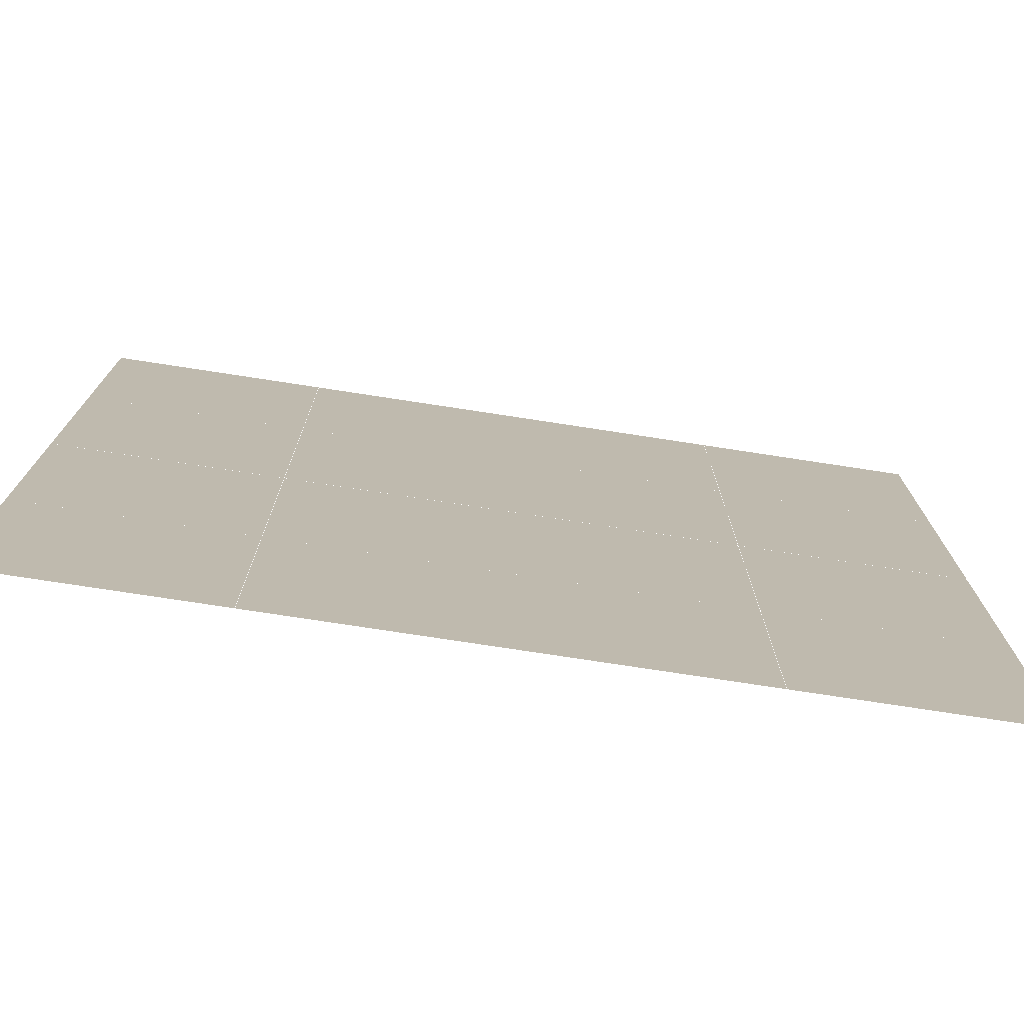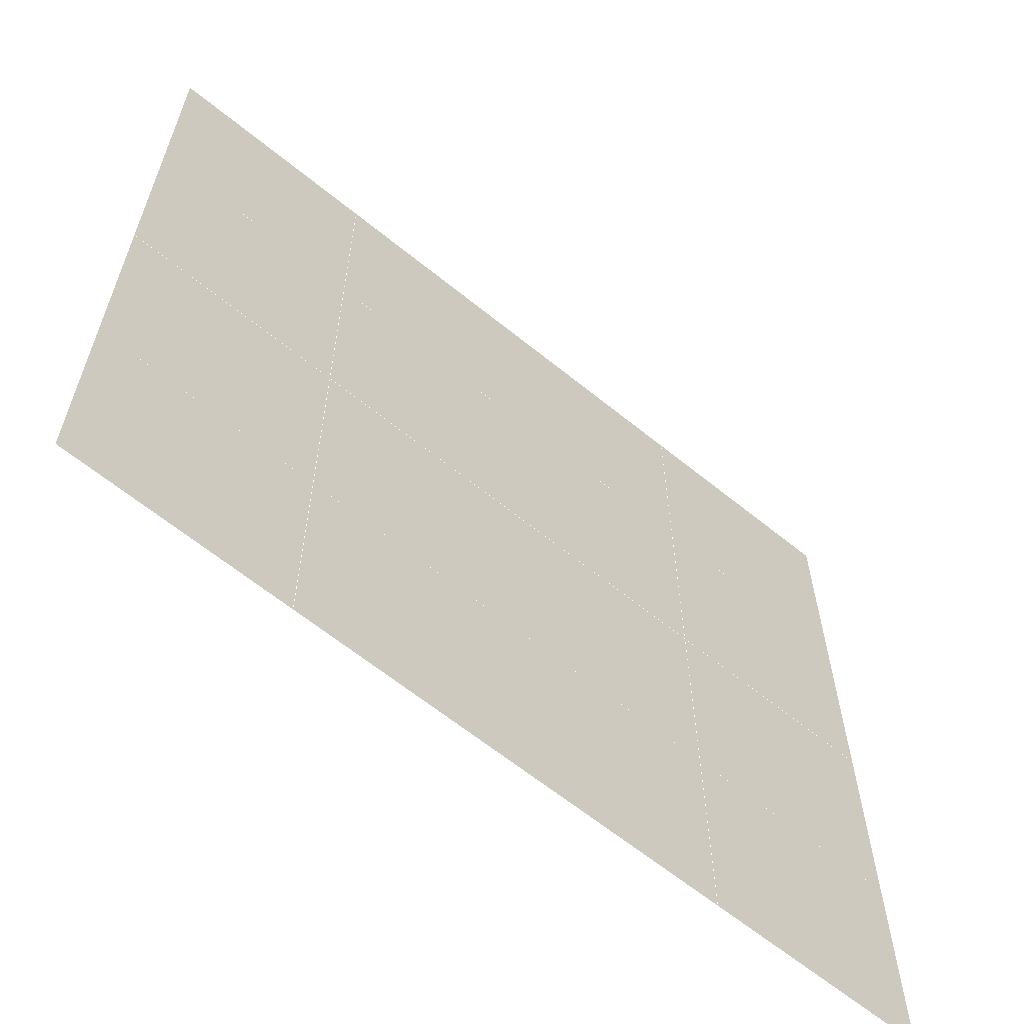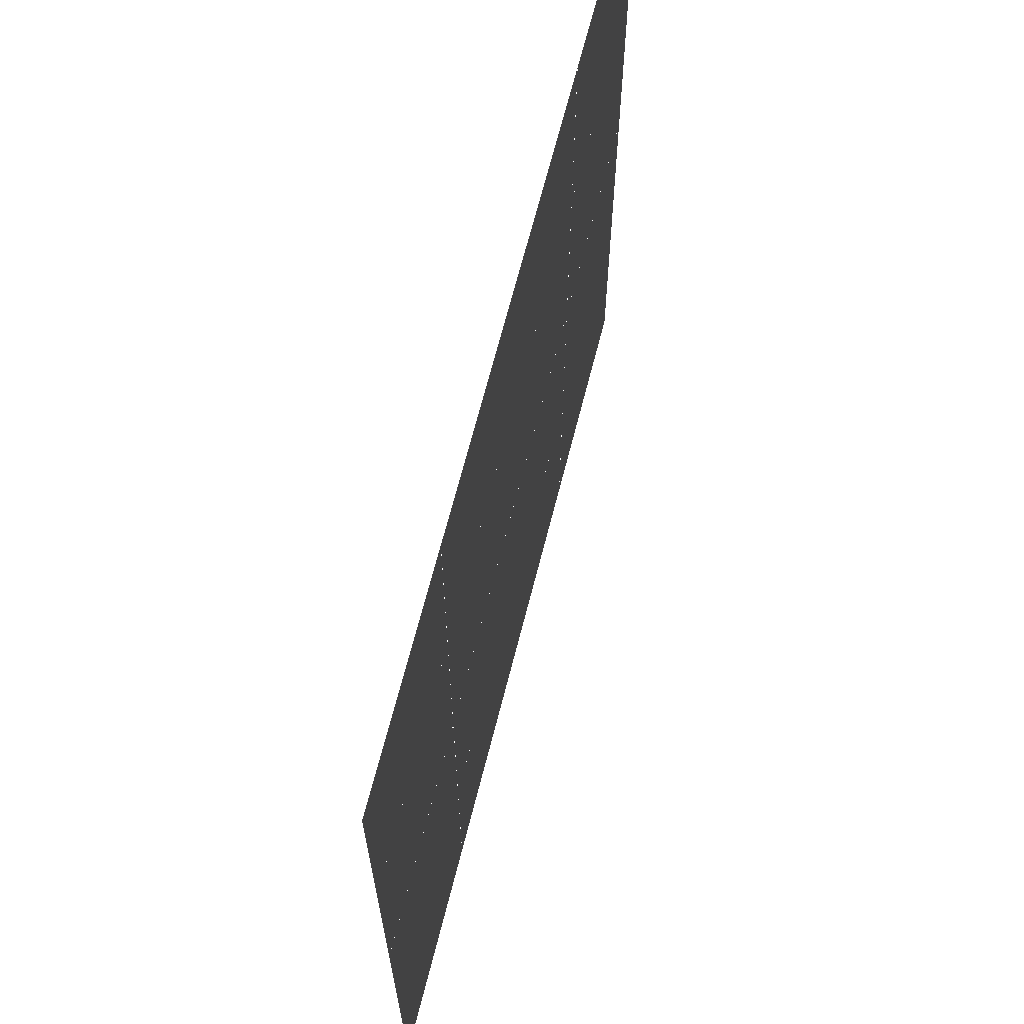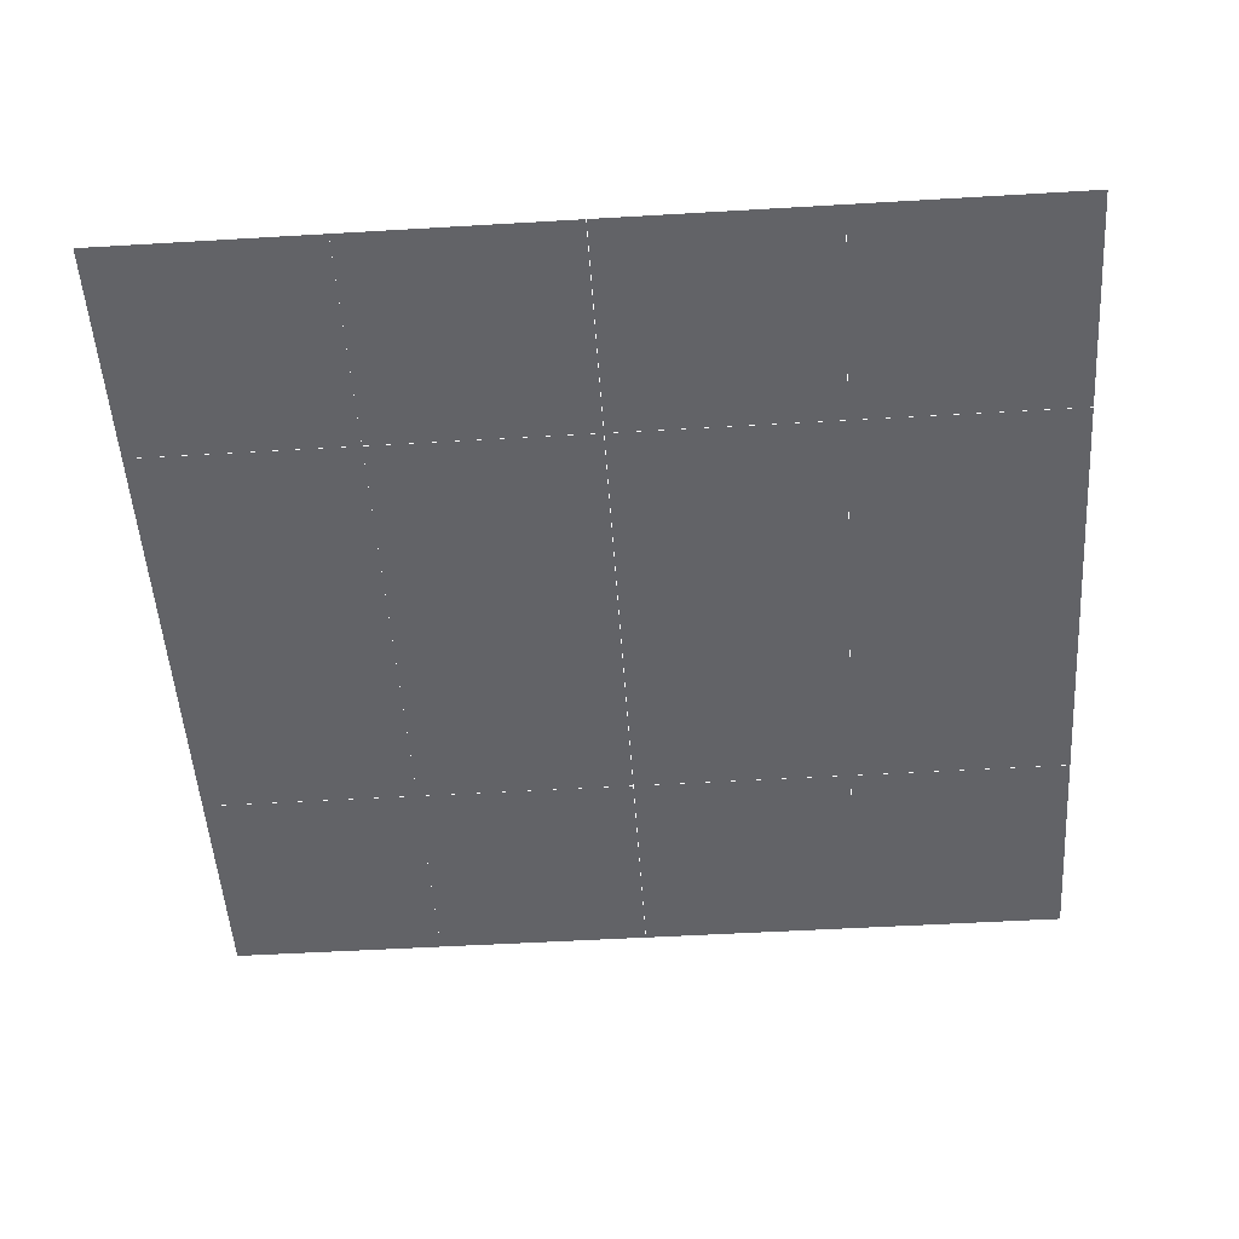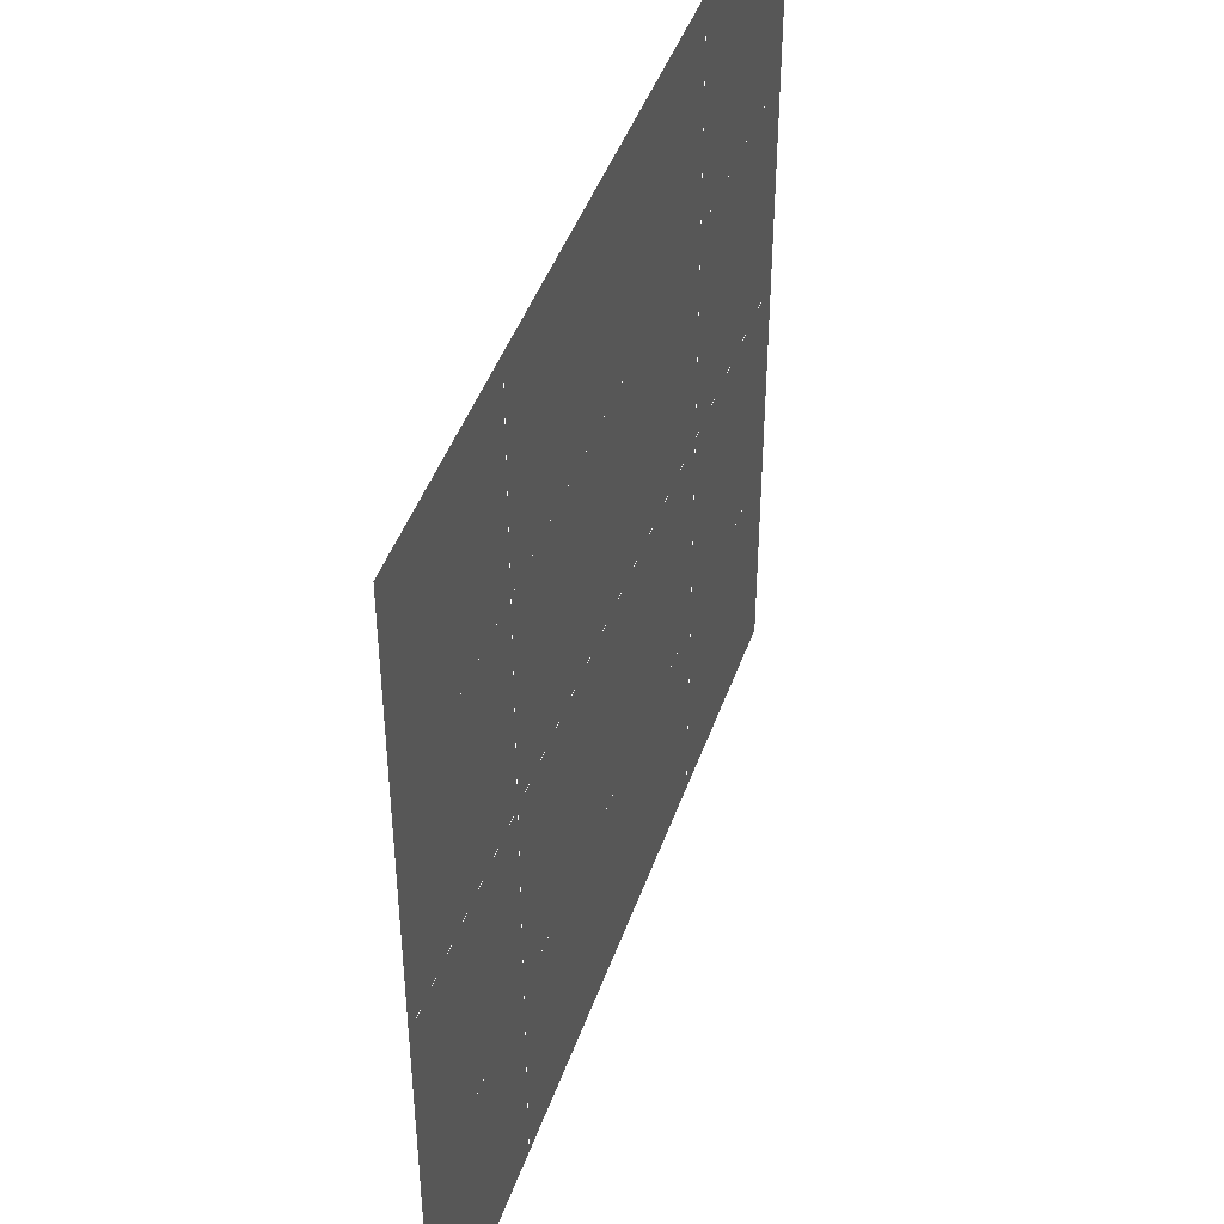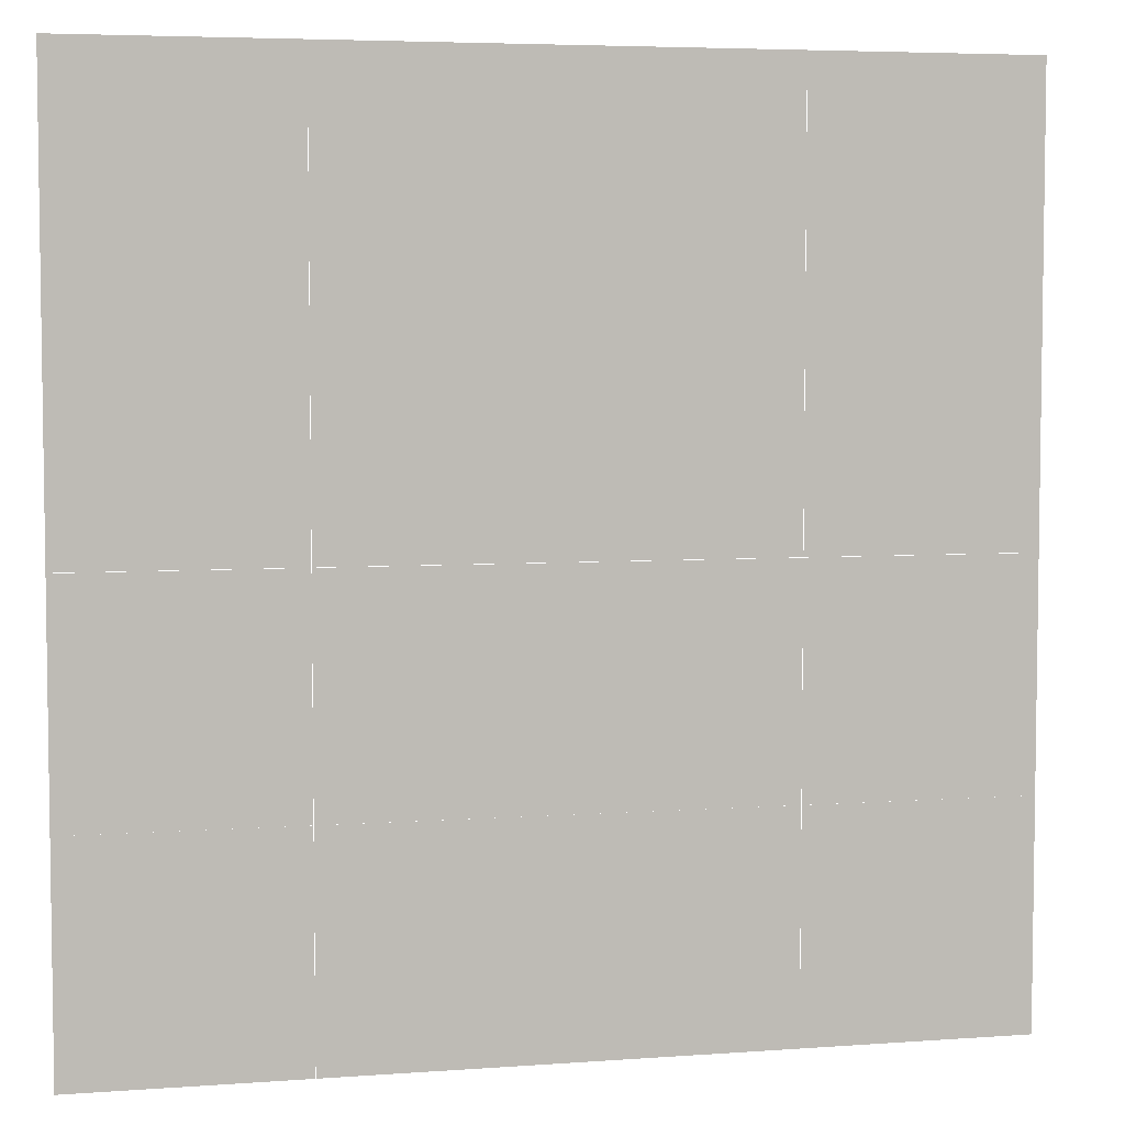
<metadata>
{"format":"obj","ext":"obj","renderer":"f3d","projection":"perspective","resolution":1024,"background":"white","views":[{"elev":-76.0,"azim":171.3,"up":"+Z"},{"elev":-63.3,"azim":140.6,"up":"+Z"},{"elev":67.4,"azim":-75.7,"up":"+Z"},{"elev":-51.0,"azim":-86.3,"up":"+Y"},{"elev":45.0,"azim":-71.2,"up":"+Z"},{"elev":5.2,"azim":-13.0,"up":"+Z"}]}
</metadata>
<code>
o Плоскость.003
v 34.95 0 -41.63
v 41.38 0 -41.63
v 34.95 0 -48.05
v 41.38 0 -48.05
v 22.08 0 -22.43
v 28.51 0 -22.43
v 22.08 0 -28.86
v 28.51 0 -28.86
v 22.08 0 -28.81
v 28.51 0 -28.81
v 22.08 0 -35.24
v 28.51 0 -35.24
v 22.08 0 -35.24
v 28.51 0 -35.24
v 22.08 0 -41.67
v 28.51 0 -41.67
v 22.08 0 -41.63
v 28.51 0 -41.63
v 22.08 0 -48.05
v 28.51 0 -48.05
v 28.51 0 -22.43
v 34.93 0 -22.43
v 28.51 0 -28.86
v 34.93 0 -28.86
v 28.51 0 -28.81
v 34.93 0 -28.81
v 28.51 0 -35.24
v 34.93 0 -35.24
v 28.51 0 -35.24
v 34.93 0 -35.24
v 28.51 0 -41.67
v 34.93 0 -41.67
v 28.51 0 -41.63
v 34.93 0 -41.63
v 28.51 0 -48.05
v 34.93 0 -48.05
v 34.95 0 -22.43
v 41.38 0 -22.43
v 34.95 0 -28.86
v 41.38 0 -28.86
v 34.95 0 -28.81
v 41.38 0 -28.81
v 34.95 0 -35.24
v 41.38 0 -35.24
v 34.95 0 -35.24
v 41.38 0 -35.24
v 34.95 0 -41.67
v 41.38 0 -41.67
v 41.38 0 -22.43
v 47.81 0 -22.43
v 41.38 0 -28.86
v 47.81 0 -28.86
v 41.38 0 -28.81
v 47.81 0 -28.81
v 41.38 0 -35.24
v 47.81 0 -35.24
v 41.38 0 -35.24
v 47.81 0 -35.24
v 41.38 0 -41.67
v 47.81 0 -41.67
v 41.38 0 -41.63
v 47.81 0 -41.63
v 41.38 0 -48.05
v 47.81 0 -48.05
v 9.658 0 -15.98
v 16.09 0 -15.98
v 9.658 0 -22.41
v 16.09 0 -22.41
v -3.214 0 3.214
v 3.214 0 3.214
v -3.214 0 -3.214
v 3.214 0 -3.214
v -3.214 0 -3.168
v 3.214 0 -3.168
v -3.214 0 -9.596
v 3.214 0 -9.596
v -3.214 0 -9.599
v 3.214 0 -9.599
v -3.214 0 -16.03
v 3.214 0 -16.03
v -3.214 0 -15.98
v 3.214 0 -15.98
v -3.214 0 -22.41
v 3.214 0 -22.41
v 3.212 0 3.214
v 9.641 0 3.214
v 3.212 0 -3.214
v 9.641 0 -3.214
v 3.212 0 -3.168
v 9.641 0 -3.168
v 3.212 0 -9.596
v 9.641 0 -9.596
v 3.212 0 -9.599
v 9.641 0 -9.599
v 3.212 0 -16.03
v 9.641 0 -16.03
v 3.212 0 -15.98
v 9.641 0 -15.98
v 3.212 0 -22.41
v 9.641 0 -22.41
v 9.658 0 3.214
v 16.09 0 3.214
v 9.658 0 -3.214
v 16.09 0 -3.214
v 9.658 0 -3.168
v 16.09 0 -3.168
v 9.658 0 -9.596
v 16.09 0 -9.596
v 9.658 0 -9.599
v 16.09 0 -9.599
v 9.658 0 -16.03
v 16.09 0 -16.03
v 16.08 0 3.214
v 22.51 0 3.214
v 16.08 0 -3.214
v 22.51 0 -3.214
v 16.08 0 -3.168
v 22.51 0 -3.168
v 16.08 0 -9.596
v 22.51 0 -9.596
v 16.08 0 -9.599
v 22.51 0 -9.599
v 16.08 0 -16.03
v 22.51 0 -16.03
v 16.08 0 -15.98
v 22.51 0 -15.98
v 16.08 0 -22.41
v 22.51 0 -22.41
v 34.95 0 -15.98
v 41.38 0 -15.98
v 34.95 0 -22.41
v 41.38 0 -22.41
v 22.08 0 3.214
v 28.51 0 3.214
v 22.08 0 -3.214
v 28.51 0 -3.214
v 22.08 0 -3.168
v 28.51 0 -3.168
v 22.08 0 -9.596
v 28.51 0 -9.596
v 22.08 0 -9.599
v 28.51 0 -9.599
v 22.08 0 -16.03
v 28.51 0 -16.03
v 22.08 0 -15.98
v 28.51 0 -15.98
v 22.08 0 -22.41
v 28.51 0 -22.41
v 28.51 0 3.214
v 34.93 0 3.214
v 28.51 0 -3.214
v 34.93 0 -3.214
v 28.51 0 -3.168
v 34.93 0 -3.168
v 28.51 0 -9.596
v 34.93 0 -9.596
v 28.51 0 -9.599
v 34.93 0 -9.599
v 28.51 0 -16.03
v 34.93 0 -16.03
v 28.51 0 -15.98
v 34.93 0 -15.98
v 28.51 0 -22.41
v 34.93 0 -22.41
v 34.95 0 3.214
v 41.38 0 3.214
v 34.95 0 -3.214
v 41.38 0 -3.214
v 34.95 0 -3.168
v 41.38 0 -3.168
v 34.95 0 -9.596
v 41.38 0 -9.596
v 34.95 0 -9.599
v 41.38 0 -9.599
v 34.95 0 -16.03
v 41.38 0 -16.03
v 41.38 0 3.214
v 47.81 0 3.214
v 41.38 0 -3.214
v 47.81 0 -3.214
v 41.38 0 -3.168
v 47.81 0 -3.168
v 41.38 0 -9.596
v 47.81 0 -9.596
v 41.38 0 -9.599
v 47.81 0 -9.599
v 41.38 0 -16.03
v 47.81 0 -16.03
v 41.38 0 -15.98
v 47.81 0 -15.98
v 41.38 0 -22.41
v 47.81 0 -22.41
v 9.658 0 -41.63
v 16.09 0 -41.63
v 9.658 0 -48.05
v 16.09 0 -48.05
v -3.214 0 -22.43
v 3.214 0 -22.43
v -3.214 0 -28.86
v 3.214 0 -28.86
v -3.214 0 -28.81
v 3.214 0 -28.81
v -3.214 0 -35.24
v 3.214 0 -35.24
v -3.214 0 -35.24
v 3.214 0 -35.24
v -3.214 0 -41.67
v 3.214 0 -41.67
v -3.214 0 -41.63
v 3.214 0 -41.63
v -3.214 0 -48.05
v 3.214 0 -48.05
v 3.212 0 -22.43
v 9.641 0 -22.43
v 3.212 0 -28.86
v 9.641 0 -28.86
v 3.212 0 -28.81
v 9.641 0 -28.81
v 3.212 0 -35.24
v 9.641 0 -35.24
v 3.212 0 -35.24
v 9.641 0 -35.24
v 3.212 0 -41.67
v 9.641 0 -41.67
v 3.212 0 -41.63
v 9.641 0 -41.63
v 3.212 0 -48.05
v 9.641 0 -48.05
v 9.658 0 -22.43
v 16.09 0 -22.43
v 9.658 0 -28.86
v 16.09 0 -28.86
v 9.658 0 -28.81
v 16.09 0 -28.81
v 9.658 0 -35.24
v 16.09 0 -35.24
v 9.658 0 -35.24
v 16.09 0 -35.24
v 9.658 0 -41.67
v 16.09 0 -41.67
v 16.08 0 -22.43
v 22.51 0 -22.43
v 16.08 0 -28.86
v 22.51 0 -28.86
v 16.08 0 -28.81
v 22.51 0 -28.81
v 16.08 0 -35.24
v 22.51 0 -35.24
v 16.08 0 -35.24
v 22.51 0 -35.24
v 16.08 0 -41.67
v 22.51 0 -41.67
v 16.08 0 -41.63
v 22.51 0 -41.63
v 16.08 0 -48.05
v 22.51 0 -48.05
f 1 2 4 3
f 5 6 8 7
f 9 10 12 11
f 13 14 16 15
f 17 18 20 19
f 21 22 24 23
f 25 26 28 27
f 29 30 32 31
f 33 34 36 35
f 37 38 40 39
f 41 42 44 43
f 45 46 48 47
f 49 50 52 51
f 53 54 56 55
f 57 58 60 59
f 61 62 64 63
f 65 66 68 67
f 69 70 72 71
f 73 74 76 75
f 77 78 80 79
f 81 82 84 83
f 85 86 88 87
f 89 90 92 91
f 93 94 96 95
f 97 98 100 99
f 101 102 104 103
f 105 106 108 107
f 109 110 112 111
f 113 114 116 115
f 117 118 120 119
f 121 122 124 123
f 125 126 128 127
f 129 130 132 131
f 133 134 136 135
f 137 138 140 139
f 141 142 144 143
f 145 146 148 147
f 149 150 152 151
f 153 154 156 155
f 157 158 160 159
f 161 162 164 163
f 165 166 168 167
f 169 170 172 171
f 173 174 176 175
f 177 178 180 179
f 181 182 184 183
f 185 186 188 187
f 189 190 192 191
f 193 194 196 195
f 197 198 200 199
f 201 202 204 203
f 205 206 208 207
f 209 210 212 211
f 213 214 216 215
f 217 218 220 219
f 221 222 224 223
f 225 226 228 227
f 229 230 232 231
f 233 234 236 235
f 237 238 240 239
f 241 242 244 243
f 245 246 248 247
f 249 250 252 251
f 253 254 256 255

</code>
